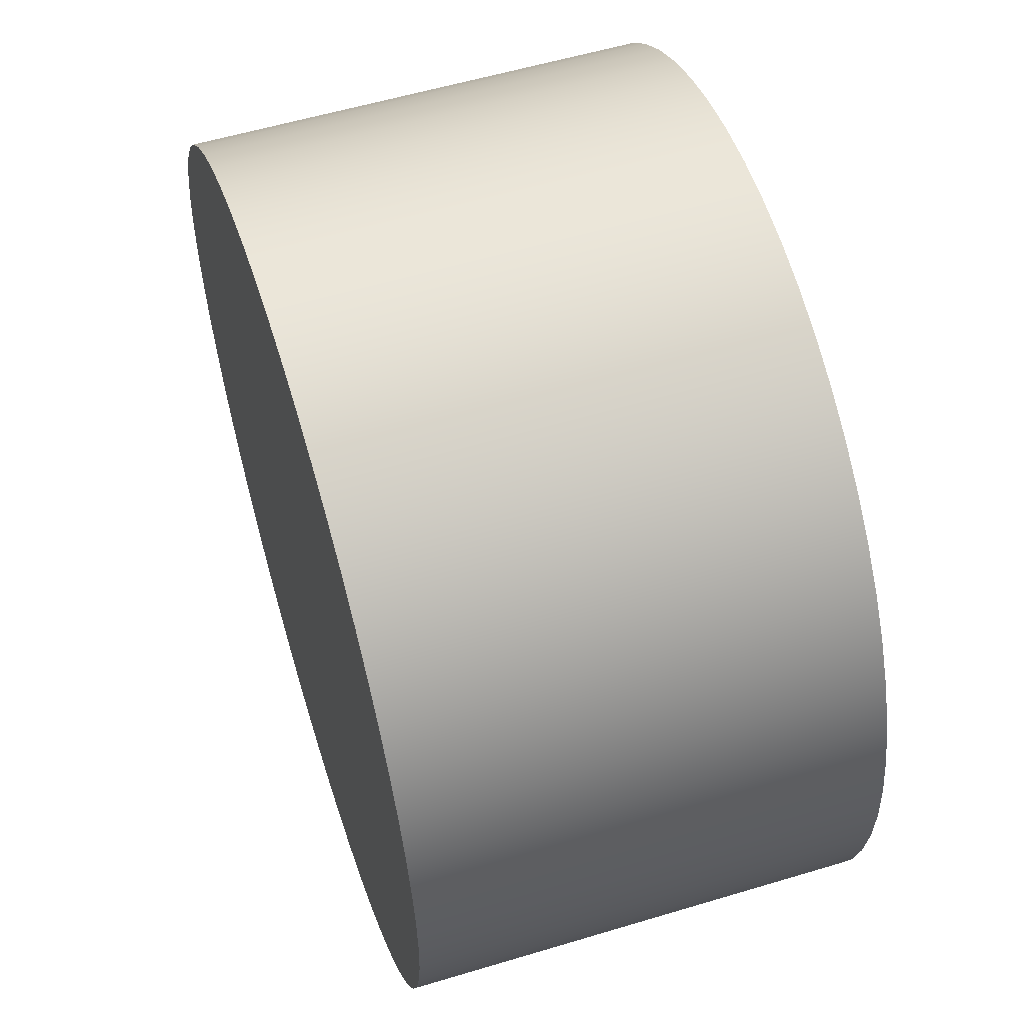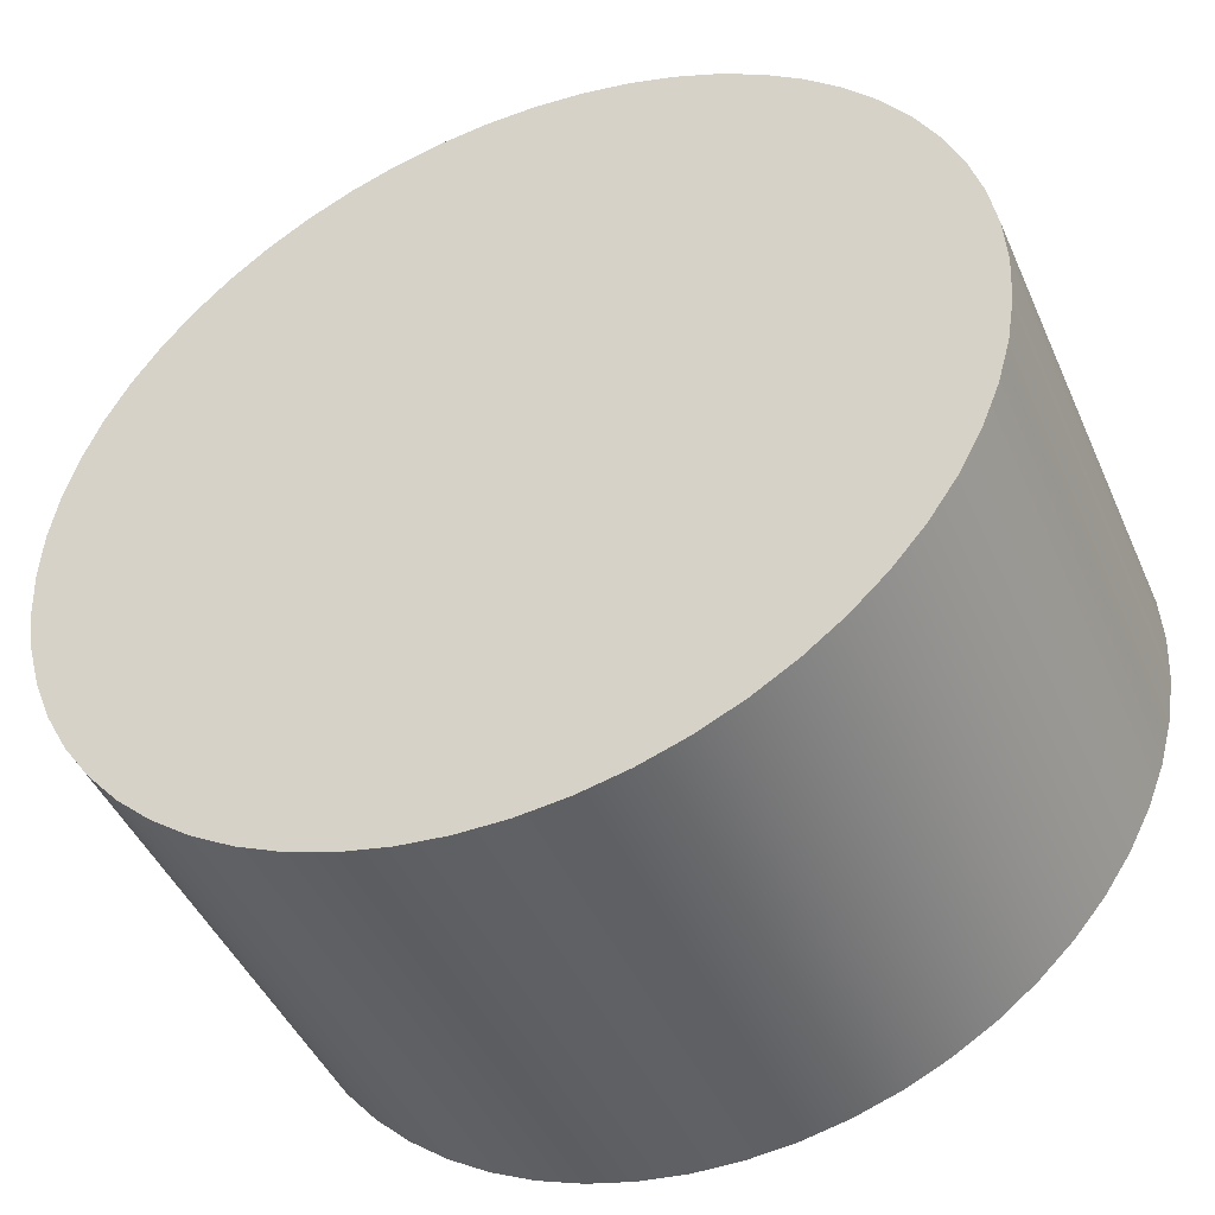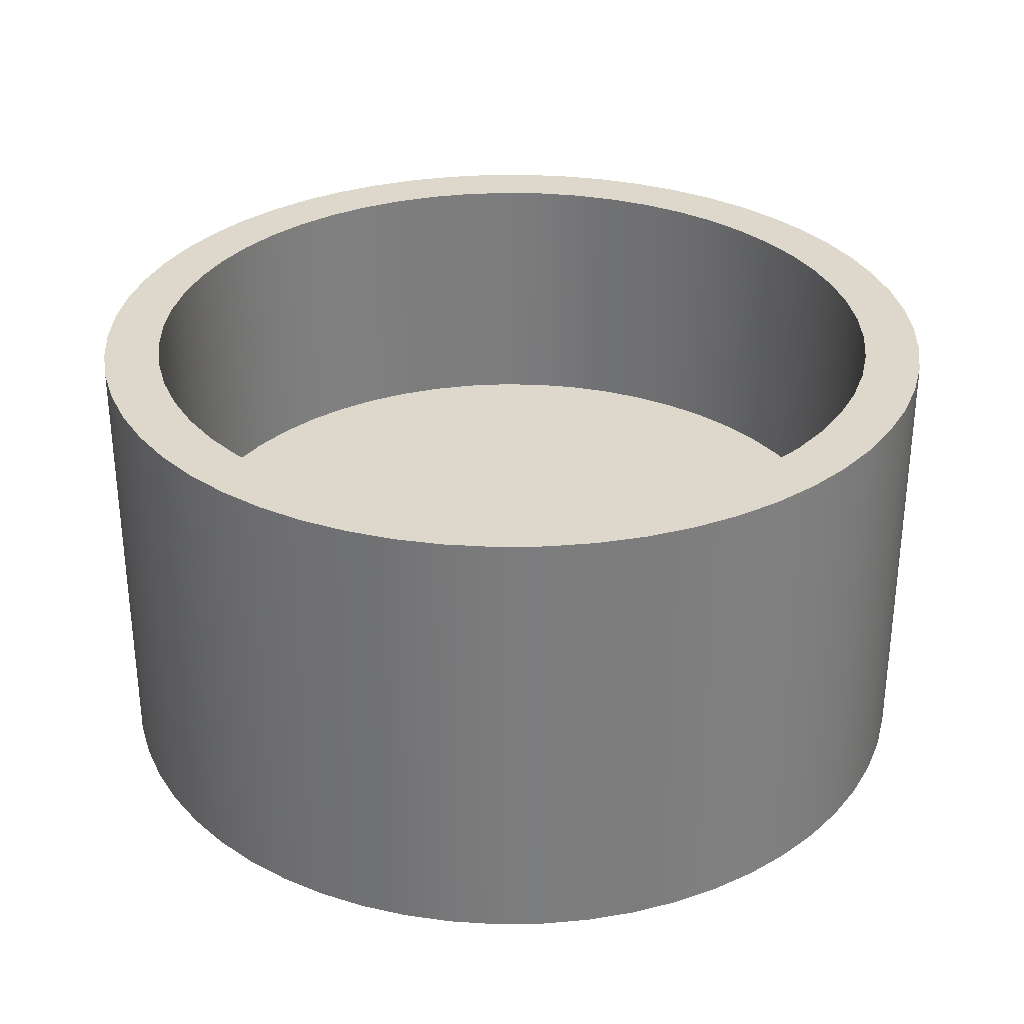
<metadata>
{"format":"obj","ext":"obj","renderer":"f3d","projection":"perspective","resolution":1024,"background":"white","views":[{"elev":56.4,"azim":72.5,"up":"+Z"},{"elev":-45.5,"azim":23.0,"up":"+Z"},{"elev":31.3,"azim":-131.4,"up":"+Y"}]}
</metadata>
<code>
v 1 0.5 -1.225e-16
v 0.9932 0.5 0.1161
v 0.973 0.5 0.2306
v 0.9397 0.5 0.342
v 0.8936 0.5 0.4488
v 0.8355 0.5 0.5495
v 0.766 0.5 0.6428
v 0.6862 0.5 0.7274
v 0.5972 0.5 0.8021
v 0.5 0.5 0.866
v 0.3961 0.5 0.9182
v 0.2868 0.5 0.958
v 0.1736 0.5 0.9848
v 0.05814 0.5 0.9983
v -0.05814 0.5 0.9983
v -0.1736 0.5 0.9848
v -0.2868 0.5 0.958
v -0.3961 0.5 0.9182
v -0.5 0.5 0.866
v -0.5972 0.5 0.8021
v -0.6862 0.5 0.7274
v -0.766 0.5 0.6428
v -0.8355 0.5 0.5495
v -0.8936 0.5 0.4488
v -0.9397 0.5 0.342
v -0.973 0.5 0.2306
v -0.9932 0.5 0.1161
v -1 0.5 0
v -0.9932 0.5 -0.1161
v -0.973 0.5 -0.2306
v -0.9397 0.5 -0.342
v -0.8936 0.5 -0.4488
v -0.8355 0.5 -0.5495
v -0.766 0.5 -0.6428
v -0.6862 0.5 -0.7274
v -0.5972 0.5 -0.8021
v -0.5 0.5 -0.866
v -0.3961 0.5 -0.9182
v -0.2868 0.5 -0.958
v -0.1736 0.5 -0.9848
v -0.05814 0.5 -0.9983
v 0.05814 0.5 -0.9983
v 0.1736 0.5 -0.9848
v 0.2868 0.5 -0.958
v 0.3961 0.5 -0.9182
v 0.5 0.5 -0.866
v 0.5972 0.5 -0.8021
v 0.6862 0.5 -0.7274
v 0.766 0.5 -0.6428
v 0.8355 0.5 -0.5495
v 0.8936 0.5 -0.4488
v 0.9397 0.5 -0.342
v 0.973 0.5 -0.2306
v 0.9932 0.5 -0.1161
v 1 1.2 -1.225e-16
v 0.9932 1.2 -0.1161
v 0.973 1.2 -0.2306
v 0.9397 1.2 -0.342
v 0.8936 1.2 -0.4488
v 0.8355 1.2 -0.5495
v 0.766 1.2 -0.6428
v 0.6862 1.2 -0.7274
v 0.5972 1.2 -0.8021
v 0.5 1.2 -0.866
v 0.3961 1.2 -0.9182
v 0.2868 1.2 -0.958
v 0.1736 1.2 -0.9848
v 0.05814 1.2 -0.9983
v -0.05814 1.2 -0.9983
v -0.1736 1.2 -0.9848
v -0.2868 1.2 -0.958
v -0.3961 1.2 -0.9182
v -0.5 1.2 -0.866
v -0.5972 1.2 -0.8021
v -0.6862 1.2 -0.7274
v -0.766 1.2 -0.6428
v -0.8355 1.2 -0.5495
v -0.8936 1.2 -0.4488
v -0.9397 1.2 -0.342
v -0.973 1.2 -0.2306
v -0.9932 1.2 -0.1161
v -1 1.2 0
v -0.9932 1.2 0.1161
v -0.973 1.2 0.2306
v -0.9397 1.2 0.342
v -0.8936 1.2 0.4488
v -0.8355 1.2 0.5495
v -0.766 1.2 0.6428
v -0.6862 1.2 0.7274
v -0.5972 1.2 0.8021
v -0.5 1.2 0.866
v -0.3961 1.2 0.9182
v -0.2868 1.2 0.958
v -0.1736 1.2 0.9848
v -0.05814 1.2 0.9983
v 0.05814 1.2 0.9983
v 0.1736 1.2 0.9848
v 0.2868 1.2 0.958
v 0.3961 1.2 0.9182
v 0.5 1.2 0.866
v 0.5972 1.2 0.8021
v 0.6862 1.2 0.7274
v 0.766 1.2 0.6428
v 0.8355 1.2 0.5495
v 0.8936 1.2 0.4488
v 0.9397 1.2 0.342
v 0.973 1.2 0.2306
v 0.9932 1.2 0.1161
v 1 0.5 -1.225e-16
v 1 1.2 -1.225e-16
v 1 0.5 -1.225e-16
v 0.9932 0.5 -0.1161
v 0.973 0.5 -0.2306
v 0.9397 0.5 -0.342
v 0.8936 0.5 -0.4488
v 0.8355 0.5 -0.5495
v 0.766 0.5 -0.6428
v 0.6862 0.5 -0.7274
v 0.5972 0.5 -0.8021
v 0.5 0.5 -0.866
v 0.3961 0.5 -0.9182
v 0.2868 0.5 -0.958
v 0.1736 0.5 -0.9848
v 0.05814 0.5 -0.9983
v -0.05814 0.5 -0.9983
v -0.1736 0.5 -0.9848
v -0.2868 0.5 -0.958
v -0.3961 0.5 -0.9182
v -0.5 0.5 -0.866
v -0.5972 0.5 -0.8021
v -0.6862 0.5 -0.7274
v -0.766 0.5 -0.6428
v -0.8355 0.5 -0.5495
v -0.8936 0.5 -0.4488
v -0.9397 0.5 -0.342
v -0.973 0.5 -0.2306
v -0.9932 0.5 -0.1161
v -1 0.5 0
v -0.9932 0.5 0.1161
v -0.973 0.5 0.2306
v -0.9397 0.5 0.342
v -0.8936 0.5 0.4488
v -0.8355 0.5 0.5495
v -0.766 0.5 0.6428
v -0.6862 0.5 0.7274
v -0.5972 0.5 0.8021
v -0.5 0.5 0.866
v -0.3961 0.5 0.9182
v -0.2868 0.5 0.958
v -0.1736 0.5 0.9848
v -0.05814 0.5 0.9983
v 0.05814 0.5 0.9983
v 0.1736 0.5 0.9848
v 0.2868 0.5 0.958
v 0.3961 0.5 0.9182
v 0.5 0.5 0.866
v 0.5972 0.5 0.8021
v 0.6862 0.5 0.7274
v 0.766 0.5 0.6428
v 0.8355 0.5 0.5495
v 0.8936 0.5 0.4488
v 0.9397 0.5 0.342
v 0.973 0.5 0.2306
v 0.9932 0.5 0.1161
v -1.15 1.2 1.408e-16
v -1.143 1.2 -0.1243
v -1.123 1.2 -0.2472
v -1.09 1.2 -0.3672
v -1.044 1.2 -0.4829
v -0.9854 1.2 -0.5929
v -0.9155 1.2 -0.696
v -0.8349 1.2 -0.7909
v -0.7445 1.2 -0.8765
v -0.6454 1.2 -0.9518
v -0.5387 1.2 -1.016
v -0.4257 1.2 -1.068
v -0.3077 1.2 -1.108
v -0.186 1.2 -1.135
v -0.06226 1.2 -1.148
v 0.06226 1.2 -1.148
v 0.186 1.2 -1.135
v 0.3077 1.2 -1.108
v 0.4257 1.2 -1.068
v 0.5387 1.2 -1.016
v 0.6454 1.2 -0.9518
v 0.7445 1.2 -0.8765
v 0.8349 1.2 -0.7909
v 0.9155 1.2 -0.696
v 0.9854 1.2 -0.5929
v 1.044 1.2 -0.4829
v 1.09 1.2 -0.3672
v 1.123 1.2 -0.2472
v 1.143 1.2 -0.1243
v 1.15 1.2 0
v 1.143 1.2 0.1243
v 1.123 1.2 0.2472
v 1.09 1.2 0.3672
v 1.044 1.2 0.4829
v 0.9854 1.2 0.5929
v 0.9155 1.2 0.696
v 0.8349 1.2 0.7909
v 0.7445 1.2 0.8765
v 0.6454 1.2 0.9518
v 0.5387 1.2 1.016
v 0.4257 1.2 1.068
v 0.3077 1.2 1.108
v 0.186 1.2 1.135
v 0.06226 1.2 1.148
v -0.06226 1.2 1.148
v -0.186 1.2 1.135
v -0.3077 1.2 1.108
v -0.4257 1.2 1.068
v -0.5387 1.2 1.016
v -0.6454 1.2 0.9518
v -0.7445 1.2 0.8765
v -0.8349 1.2 0.7909
v -0.9155 1.2 0.696
v -0.9854 1.2 0.5929
v -1.044 1.2 0.4829
v -1.09 1.2 0.3672
v -1.123 1.2 0.2472
v -1.143 1.2 0.1243
v -1.15 0 1.408e-16
v -1.143 0 0.1243
v -1.123 0 0.2472
v -1.09 0 0.3672
v -1.044 0 0.4829
v -0.9854 0 0.5929
v -0.9155 0 0.696
v -0.8349 0 0.7909
v -0.7445 0 0.8765
v -0.6454 0 0.9518
v -0.5387 0 1.016
v -0.4257 0 1.068
v -0.3077 0 1.108
v -0.186 0 1.135
v -0.06226 0 1.148
v 0.06226 0 1.148
v 0.186 0 1.135
v 0.3077 0 1.108
v 0.4257 0 1.068
v 0.5387 0 1.016
v 0.6454 0 0.9518
v 0.7445 0 0.8765
v 0.8349 0 0.7909
v 0.9155 0 0.696
v 0.9854 0 0.5929
v 1.044 0 0.4829
v 1.09 0 0.3672
v 1.123 0 0.2472
v 1.143 0 0.1243
v 1.15 0 0
v 1.143 0 -0.1243
v 1.123 0 -0.2472
v 1.09 0 -0.3672
v 1.044 0 -0.4829
v 0.9854 0 -0.5929
v 0.9155 0 -0.696
v 0.8349 0 -0.7909
v 0.7445 0 -0.8765
v 0.6454 0 -0.9518
v 0.5387 0 -1.016
v 0.4257 0 -1.068
v 0.3077 0 -1.108
v 0.186 0 -1.135
v 0.06226 0 -1.148
v -0.06226 0 -1.148
v -0.186 0 -1.135
v -0.3077 0 -1.108
v -0.4257 0 -1.068
v -0.5387 0 -1.016
v -0.6454 0 -0.9518
v -0.7445 0 -0.8765
v -0.8349 0 -0.7909
v -0.9155 0 -0.696
v -0.9854 0 -0.5929
v -1.044 0 -0.4829
v -1.09 0 -0.3672
v -1.123 0 -0.2472
v -1.143 0 -0.1243
v -1.15 0 1.408e-16
v -1.15 1.2 1.408e-16
v 1 1.2 -1.225e-16
v 0.9932 1.2 0.1161
v 0.973 1.2 0.2306
v 0.9397 1.2 0.342
v 0.8936 1.2 0.4488
v 0.8355 1.2 0.5495
v 0.766 1.2 0.6428
v 0.6862 1.2 0.7274
v 0.5972 1.2 0.8021
v 0.5 1.2 0.866
v 0.3961 1.2 0.9182
v 0.2868 1.2 0.958
v 0.1736 1.2 0.9848
v 0.05814 1.2 0.9983
v -0.05814 1.2 0.9983
v -0.1736 1.2 0.9848
v -0.2868 1.2 0.958
v -0.3961 1.2 0.9182
v -0.5 1.2 0.866
v -0.5972 1.2 0.8021
v -0.6862 1.2 0.7274
v -0.766 1.2 0.6428
v -0.8355 1.2 0.5495
v -0.8936 1.2 0.4488
v -0.9397 1.2 0.342
v -0.973 1.2 0.2306
v -0.9932 1.2 0.1161
v -1 1.2 0
v -0.9932 1.2 -0.1161
v -0.973 1.2 -0.2306
v -0.9397 1.2 -0.342
v -0.8936 1.2 -0.4488
v -0.8355 1.2 -0.5495
v -0.766 1.2 -0.6428
v -0.6862 1.2 -0.7274
v -0.5972 1.2 -0.8021
v -0.5 1.2 -0.866
v -0.3961 1.2 -0.9182
v -0.2868 1.2 -0.958
v -0.1736 1.2 -0.9848
v -0.05814 1.2 -0.9983
v 0.05814 1.2 -0.9983
v 0.1736 1.2 -0.9848
v 0.2868 1.2 -0.958
v 0.3961 1.2 -0.9182
v 0.5 1.2 -0.866
v 0.5972 1.2 -0.8021
v 0.6862 1.2 -0.7274
v 0.766 1.2 -0.6428
v 0.8355 1.2 -0.5495
v 0.8936 1.2 -0.4488
v 0.9397 1.2 -0.342
v 0.973 1.2 -0.2306
v 0.9932 1.2 -0.1161
v -1.15 1.2 1.408e-16
v -1.143 1.2 0.1243
v -1.123 1.2 0.2472
v -1.09 1.2 0.3672
v -1.044 1.2 0.4829
v -0.9854 1.2 0.5929
v -0.9155 1.2 0.696
v -0.8349 1.2 0.7909
v -0.7445 1.2 0.8765
v -0.6454 1.2 0.9518
v -0.5387 1.2 1.016
v -0.4257 1.2 1.068
v -0.3077 1.2 1.108
v -0.186 1.2 1.135
v -0.06226 1.2 1.148
v 0.06226 1.2 1.148
v 0.186 1.2 1.135
v 0.3077 1.2 1.108
v 0.4257 1.2 1.068
v 0.5387 1.2 1.016
v 0.6454 1.2 0.9518
v 0.7445 1.2 0.8765
v 0.8349 1.2 0.7909
v 0.9155 1.2 0.696
v 0.9854 1.2 0.5929
v 1.044 1.2 0.4829
v 1.09 1.2 0.3672
v 1.123 1.2 0.2472
v 1.143 1.2 0.1243
v 1.15 1.2 0
v 1.143 1.2 -0.1243
v 1.123 1.2 -0.2472
v 1.09 1.2 -0.3672
v 1.044 1.2 -0.4829
v 0.9854 1.2 -0.5929
v 0.9155 1.2 -0.696
v 0.8349 1.2 -0.7909
v 0.7445 1.2 -0.8765
v 0.6454 1.2 -0.9518
v 0.5387 1.2 -1.016
v 0.4257 1.2 -1.068
v 0.3077 1.2 -1.108
v 0.186 1.2 -1.135
v 0.06226 1.2 -1.148
v -0.06226 1.2 -1.148
v -0.186 1.2 -1.135
v -0.3077 1.2 -1.108
v -0.4257 1.2 -1.068
v -0.5387 1.2 -1.016
v -0.6454 1.2 -0.9518
v -0.7445 1.2 -0.8765
v -0.8349 1.2 -0.7909
v -0.9155 1.2 -0.696
v -0.9854 1.2 -0.5929
v -1.044 1.2 -0.4829
v -1.09 1.2 -0.3672
v -1.123 1.2 -0.2472
v -1.143 1.2 -0.1243
v -1.15 0 1.408e-16
v -1.143 0 -0.1243
v -1.123 0 -0.2472
v -1.09 0 -0.3672
v -1.044 0 -0.4829
v -0.9854 0 -0.5929
v -0.9155 0 -0.696
v -0.8349 0 -0.7909
v -0.7445 0 -0.8765
v -0.6454 0 -0.9518
v -0.5387 0 -1.016
v -0.4257 0 -1.068
v -0.3077 0 -1.108
v -0.186 0 -1.135
v -0.06226 0 -1.148
v 0.06226 0 -1.148
v 0.186 0 -1.135
v 0.3077 0 -1.108
v 0.4257 0 -1.068
v 0.5387 0 -1.016
v 0.6454 0 -0.9518
v 0.7445 0 -0.8765
v 0.8349 0 -0.7909
v 0.9155 0 -0.696
v 0.9854 0 -0.5929
v 1.044 0 -0.4829
v 1.09 0 -0.3672
v 1.123 0 -0.2472
v 1.143 0 -0.1243
v 1.15 0 0
v 1.143 0 0.1243
v 1.123 0 0.2472
v 1.09 0 0.3672
v 1.044 0 0.4829
v 0.9854 0 0.5929
v 0.9155 0 0.696
v 0.8349 0 0.7909
v 0.7445 0 0.8765
v 0.6454 0 0.9518
v 0.5387 0 1.016
v 0.4257 0 1.068
v 0.3077 0 1.108
v 0.186 0 1.135
v 0.06226 0 1.148
v -0.06226 0 1.148
v -0.186 0 1.135
v -0.3077 0 1.108
v -0.4257 0 1.068
v -0.5387 0 1.016
v -0.6454 0 0.9518
v -0.7445 0 0.8765
v -0.8349 0 0.7909
v -0.9155 0 0.696
v -0.9854 0 0.5929
v -1.044 0 0.4829
v -1.09 0 0.3672
v -1.123 0 0.2472
v -1.143 0 0.1243
g 72f1f12e-e31a-11ea-8418-54bf646e7e1f
f 2 108 1
f 1 108 110
f 109 55 54
f 54 55 56
f 54 56 53
f 53 56 57
f 53 57 52
f 52 57 58
f 52 58 51
f 51 58 59
f 51 59 50
f 50 59 60
f 50 60 49
f 49 60 61
f 49 61 48
f 48 61 62
f 48 62 47
f 47 62 63
f 47 63 46
f 46 63 64
f 46 64 45
f 45 64 65
f 45 65 44
f 44 65 66
f 44 66 43
f 43 66 67
f 43 67 42
f 42 67 68
f 42 68 41
f 41 68 69
f 41 69 40
f 40 69 70
f 40 70 39
f 39 70 71
f 39 71 38
f 38 71 72
f 38 72 37
f 37 72 73
f 37 73 36
f 36 73 74
f 36 74 35
f 35 74 75
f 35 75 34
f 34 75 76
f 34 76 33
f 33 76 77
f 33 77 32
f 32 77 78
f 32 78 31
f 31 78 79
f 31 79 30
f 30 79 80
f 30 80 29
f 29 80 81
f 29 81 28
f 28 81 82
f 28 82 27
f 27 82 83
f 27 83 26
f 26 83 84
f 26 84 25
f 25 84 85
f 25 85 24
f 24 85 86
f 24 86 23
f 23 86 87
f 23 87 22
f 22 87 88
f 22 88 21
f 21 88 89
f 21 89 20
f 20 89 90
f 20 90 19
f 19 90 91
f 19 91 18
f 18 91 92
f 18 92 17
f 17 92 93
f 17 93 16
f 16 93 94
f 16 94 15
f 15 94 95
f 15 95 14
f 14 95 96
f 14 96 13
f 13 96 97
f 13 97 12
f 12 97 98
f 12 98 11
f 11 98 99
f 11 99 10
f 10 99 100
f 10 100 9
f 9 100 101
f 9 101 8
f 8 101 102
f 8 102 7
f 7 102 103
f 7 103 6
f 6 103 104
f 6 104 5
f 5 104 105
f 5 105 4
f 4 105 106
f 4 106 3
f 3 106 107
f 3 107 2
f 2 107 108
g 72f329ee-e31a-11ea-b4e9-54bf646e7e1f
f 112 137 111
f 111 137 138
f 111 138 164
f 164 138 139
f 164 139 163
f 163 139 140
f 163 140 162
f 162 140 141
f 162 141 161
f 161 141 142
f 161 142 160
f 160 142 143
f 160 143 159
f 159 143 144
f 159 144 158
f 158 144 145
f 158 145 157
f 157 145 146
f 157 146 156
f 156 146 147
f 156 147 155
f 155 147 148
f 155 148 154
f 154 148 149
f 154 149 153
f 153 149 150
f 153 150 152
f 152 150 151
f 137 112 136
f 136 112 113
f 136 113 135
f 135 113 114
f 135 114 134
f 134 114 115
f 134 115 133
f 133 115 116
f 133 116 132
f 132 116 117
f 132 117 131
f 131 117 118
f 131 118 130
f 130 118 119
f 130 119 129
f 129 119 120
f 129 120 128
f 128 120 121
f 128 121 127
f 127 121 122
f 127 122 126
f 126 122 123
f 126 123 125
f 125 123 124
g 72a43ed0-e31a-11ea-9d57-54bf646e7e1f
f 166 280 165
f 165 280 281
f 282 223 222
f 222 223 224
f 222 224 221
f 221 224 225
f 221 225 220
f 220 225 226
f 220 226 219
f 219 226 227
f 219 227 218
f 218 227 228
f 218 228 217
f 217 228 229
f 217 229 216
f 216 229 230
f 216 230 215
f 215 230 231
f 215 231 214
f 214 231 232
f 214 232 213
f 213 232 233
f 213 233 212
f 212 233 234
f 212 234 211
f 211 234 235
f 211 235 210
f 210 235 236
f 210 236 209
f 209 236 237
f 209 237 208
f 208 237 238
f 208 238 207
f 207 238 239
f 207 239 206
f 206 239 240
f 206 240 205
f 205 240 241
f 205 241 204
f 204 241 242
f 204 242 203
f 203 242 243
f 203 243 202
f 202 243 244
f 202 244 201
f 201 244 245
f 201 245 200
f 200 245 246
f 200 246 199
f 199 246 247
f 199 247 198
f 198 247 248
f 198 248 197
f 197 248 249
f 197 249 196
f 196 249 250
f 196 250 195
f 195 250 251
f 195 251 194
f 194 251 252
f 194 252 193
f 193 252 253
f 193 253 192
f 192 253 254
f 192 254 191
f 191 254 255
f 191 255 190
f 190 255 256
f 190 256 189
f 189 256 257
f 189 257 188
f 188 257 258
f 188 258 187
f 187 258 259
f 187 259 186
f 186 259 260
f 186 260 185
f 185 260 261
f 185 261 184
f 184 261 262
f 184 262 183
f 183 262 263
f 183 263 182
f 182 263 264
f 182 264 181
f 181 264 265
f 181 265 180
f 180 265 266
f 180 266 179
f 179 266 267
f 179 267 178
f 178 267 268
f 178 268 177
f 177 268 269
f 177 269 176
f 176 269 270
f 176 270 175
f 175 270 271
f 175 271 174
f 174 271 272
f 174 272 173
f 173 272 273
f 173 273 172
f 172 273 274
f 172 274 171
f 171 274 275
f 171 275 170
f 170 275 276
f 170 276 169
f 169 276 277
f 169 277 168
f 168 277 278
f 168 278 167
f 167 278 279
f 167 279 166
f 166 279 280
g 72a52936-e31a-11ea-95c0-54bf646e7e1f
f 284 365 283
f 283 365 366
f 283 366 367
f 365 284 364
f 364 284 285
f 364 285 363
f 363 285 286
f 363 286 362
f 362 286 287
f 362 287 361
f 361 287 288
f 361 288 360
f 360 288 289
f 360 289 359
f 359 289 290
f 359 290 358
f 358 290 291
f 358 291 357
f 357 291 292
f 357 292 356
f 356 292 293
f 356 293 355
f 355 293 294
f 355 294 354
f 354 294 295
f 354 295 353
f 353 295 296
f 353 296 352
f 352 296 297
f 352 297 351
f 351 297 350
f 350 297 298
f 350 298 349
f 349 298 299
f 349 299 348
f 348 299 300
f 348 300 347
f 347 300 301
f 347 301 346
f 346 301 302
f 346 302 345
f 345 302 303
f 345 303 344
f 344 303 304
f 344 304 343
f 343 304 305
f 343 305 342
f 342 305 306
f 342 306 341
f 341 306 307
f 341 307 340
f 340 307 308
f 340 308 339
f 339 308 309
f 339 309 338
f 338 309 310
f 338 310 337
f 337 310 394
f 394 310 311
f 394 311 393
f 393 311 312
f 393 312 392
f 392 312 313
f 392 313 391
f 391 313 314
f 391 314 390
f 390 314 315
f 390 315 389
f 389 315 316
f 389 316 388
f 388 316 317
f 388 317 387
f 387 317 318
f 387 318 386
f 386 318 319
f 386 319 385
f 385 319 320
f 385 320 384
f 384 320 321
f 384 321 383
f 383 321 322
f 383 322 382
f 382 322 323
f 382 323 381
f 381 323 324
f 381 324 380
f 380 324 379
f 379 324 325
f 379 325 378
f 378 325 326
f 378 326 377
f 377 326 327
f 377 327 376
f 376 327 328
f 376 328 375
f 375 328 329
f 375 329 374
f 374 329 330
f 374 330 373
f 373 330 331
f 373 331 372
f 372 331 332
f 372 332 371
f 371 332 333
f 371 333 370
f 370 333 334
f 370 334 369
f 369 334 335
f 369 335 368
f 368 335 336
f 368 336 367
f 367 336 283
g 72a5ec98-e31a-11ea-8502-54bf646e7e1f
f 396 423 395
f 395 423 424
f 395 424 452
f 452 424 425
f 452 425 451
f 451 425 426
f 451 426 450
f 450 426 427
f 450 427 449
f 449 427 428
f 449 428 448
f 448 428 429
f 448 429 447
f 447 429 430
f 447 430 446
f 446 430 431
f 446 431 445
f 445 431 432
f 445 432 444
f 444 432 433
f 444 433 443
f 443 433 434
f 443 434 442
f 442 434 435
f 442 435 441
f 441 435 436
f 441 436 440
f 440 436 437
f 440 437 439
f 439 437 438
f 423 396 422
f 422 396 397
f 422 397 421
f 421 397 398
f 421 398 420
f 420 398 399
f 420 399 419
f 419 399 400
f 419 400 418
f 418 400 401
f 418 401 417
f 417 401 402
f 417 402 416
f 416 402 403
f 416 403 415
f 415 403 404
f 415 404 414
f 414 404 405
f 414 405 413
f 413 405 406
f 413 406 412
f 412 406 407
f 412 407 411
f 411 407 408
f 411 408 410
f 410 408 409

</code>
